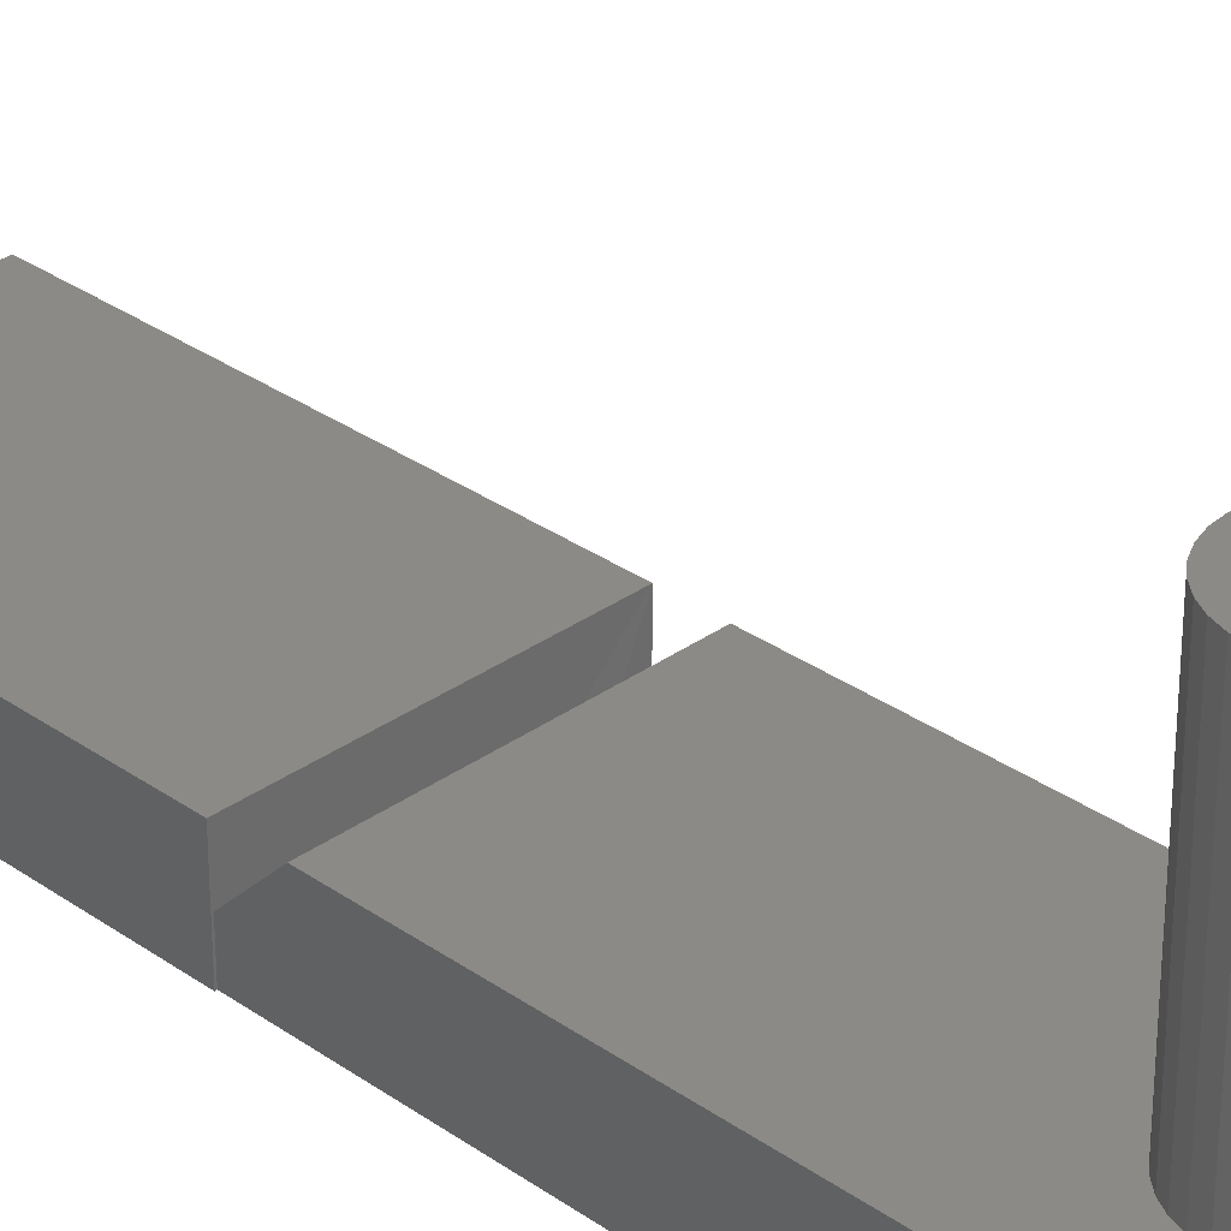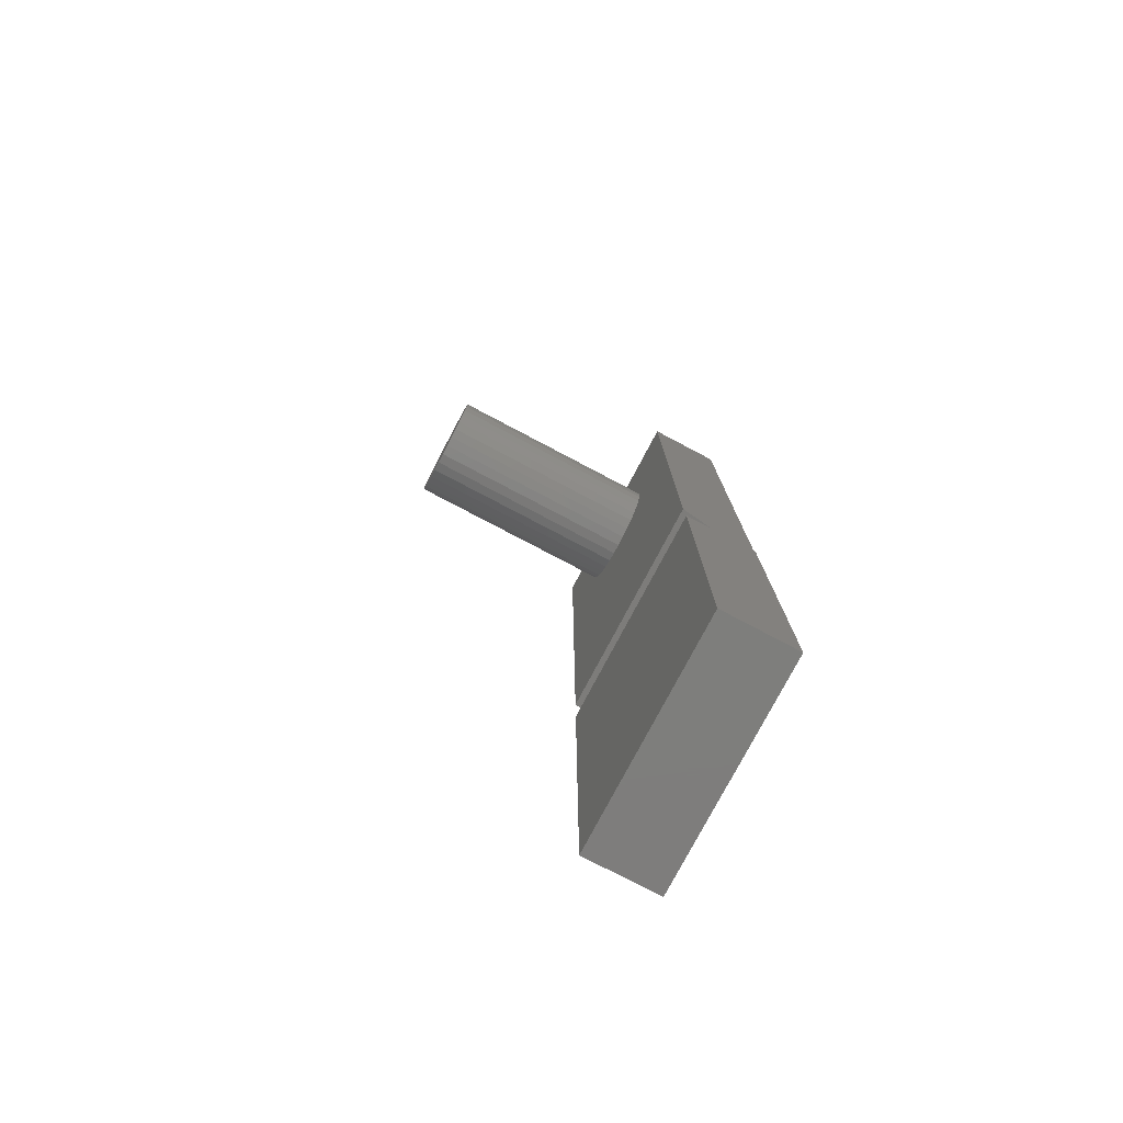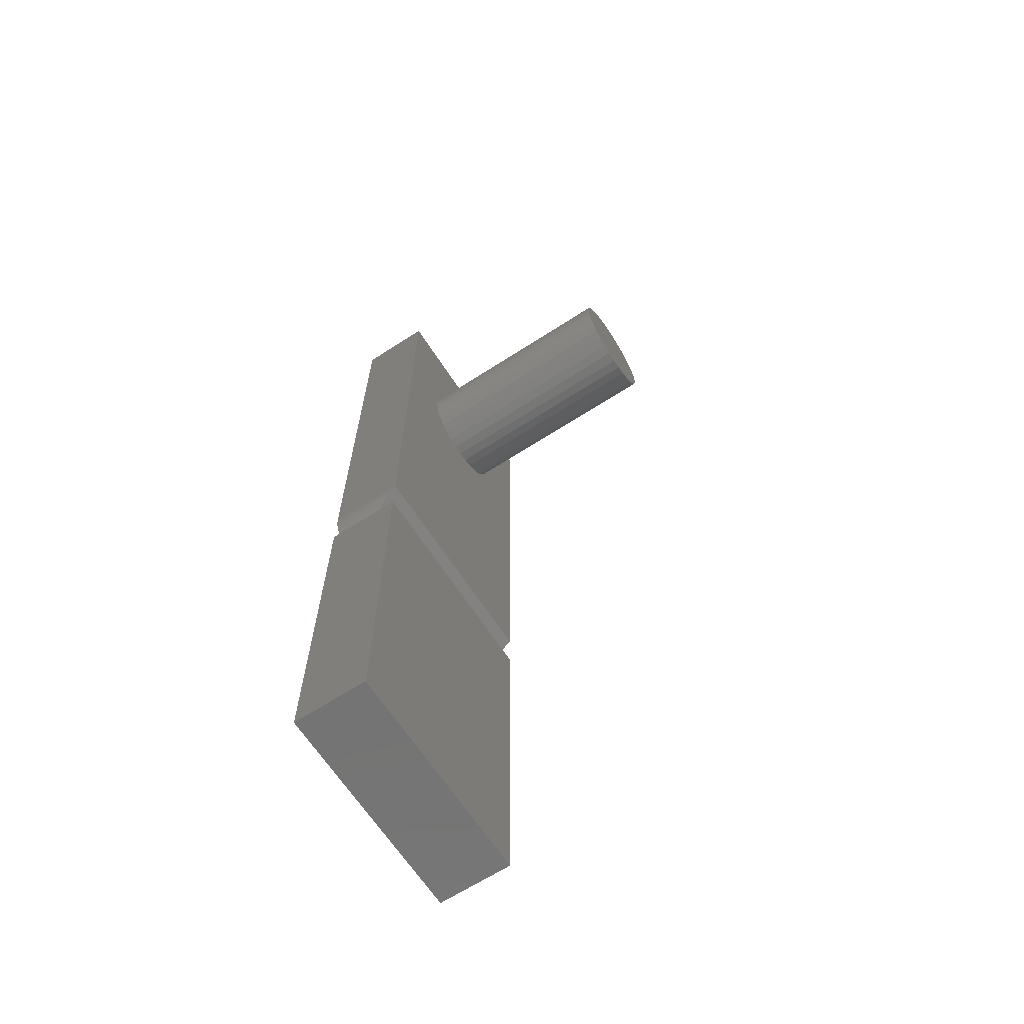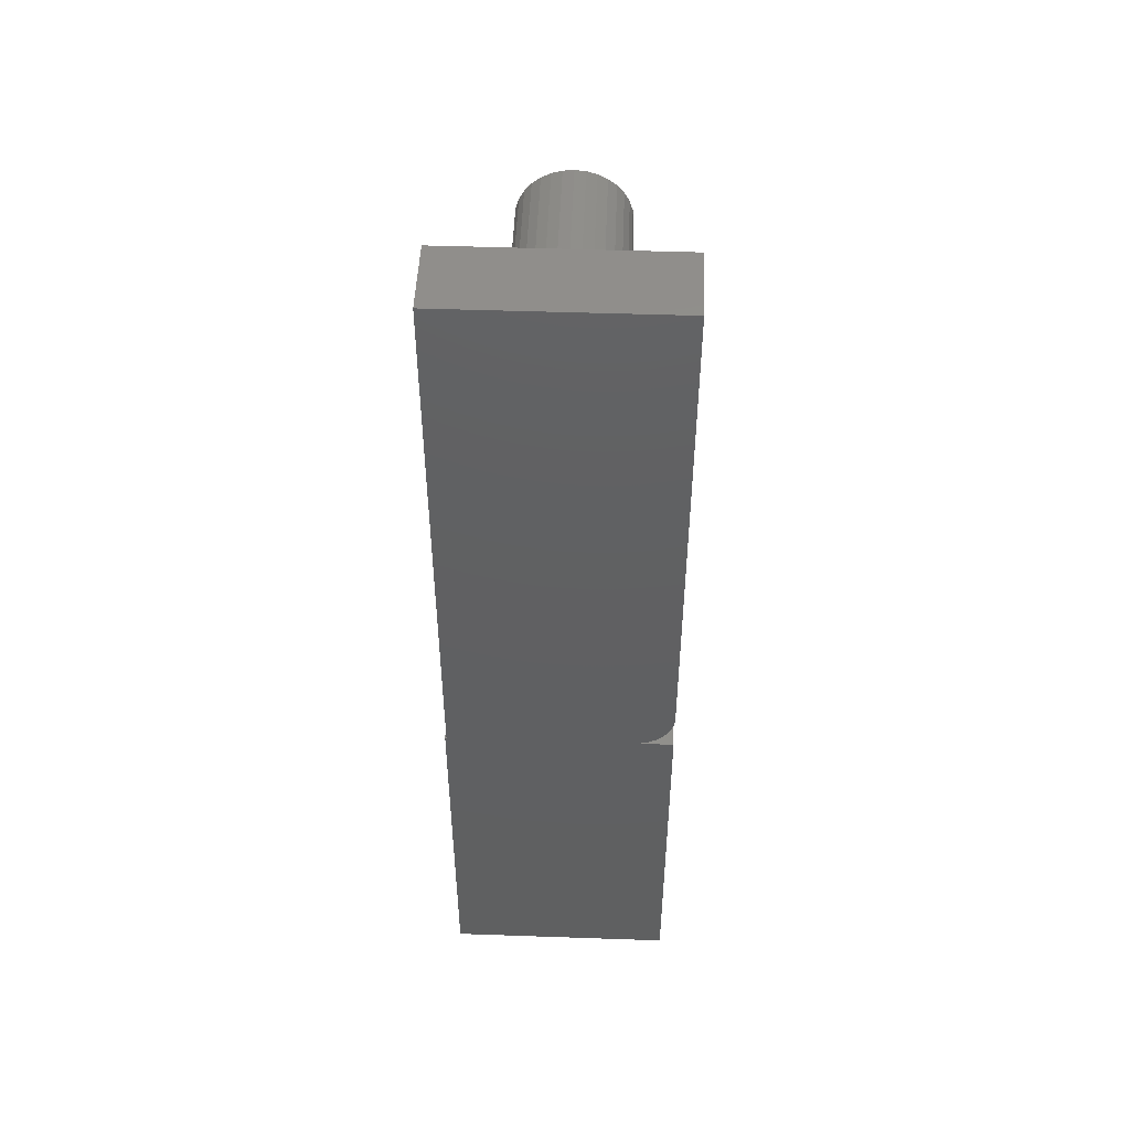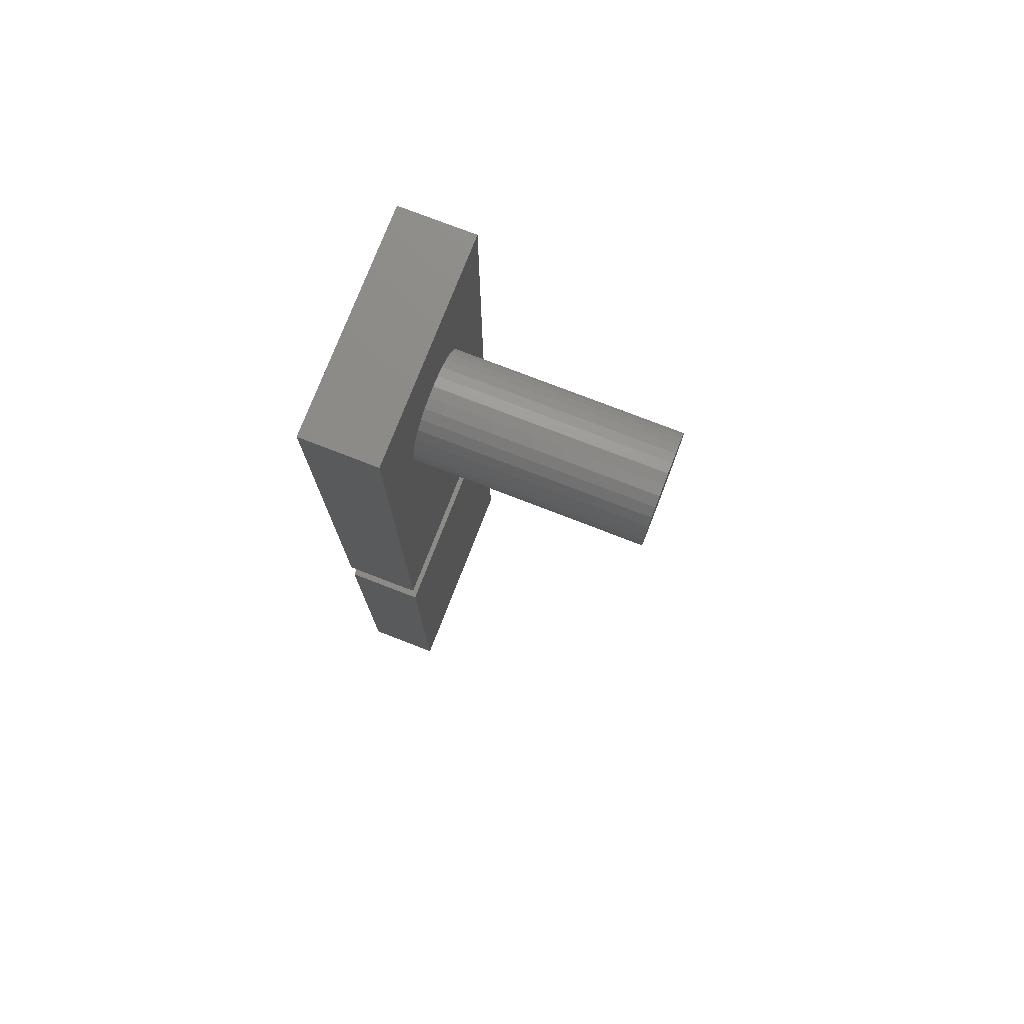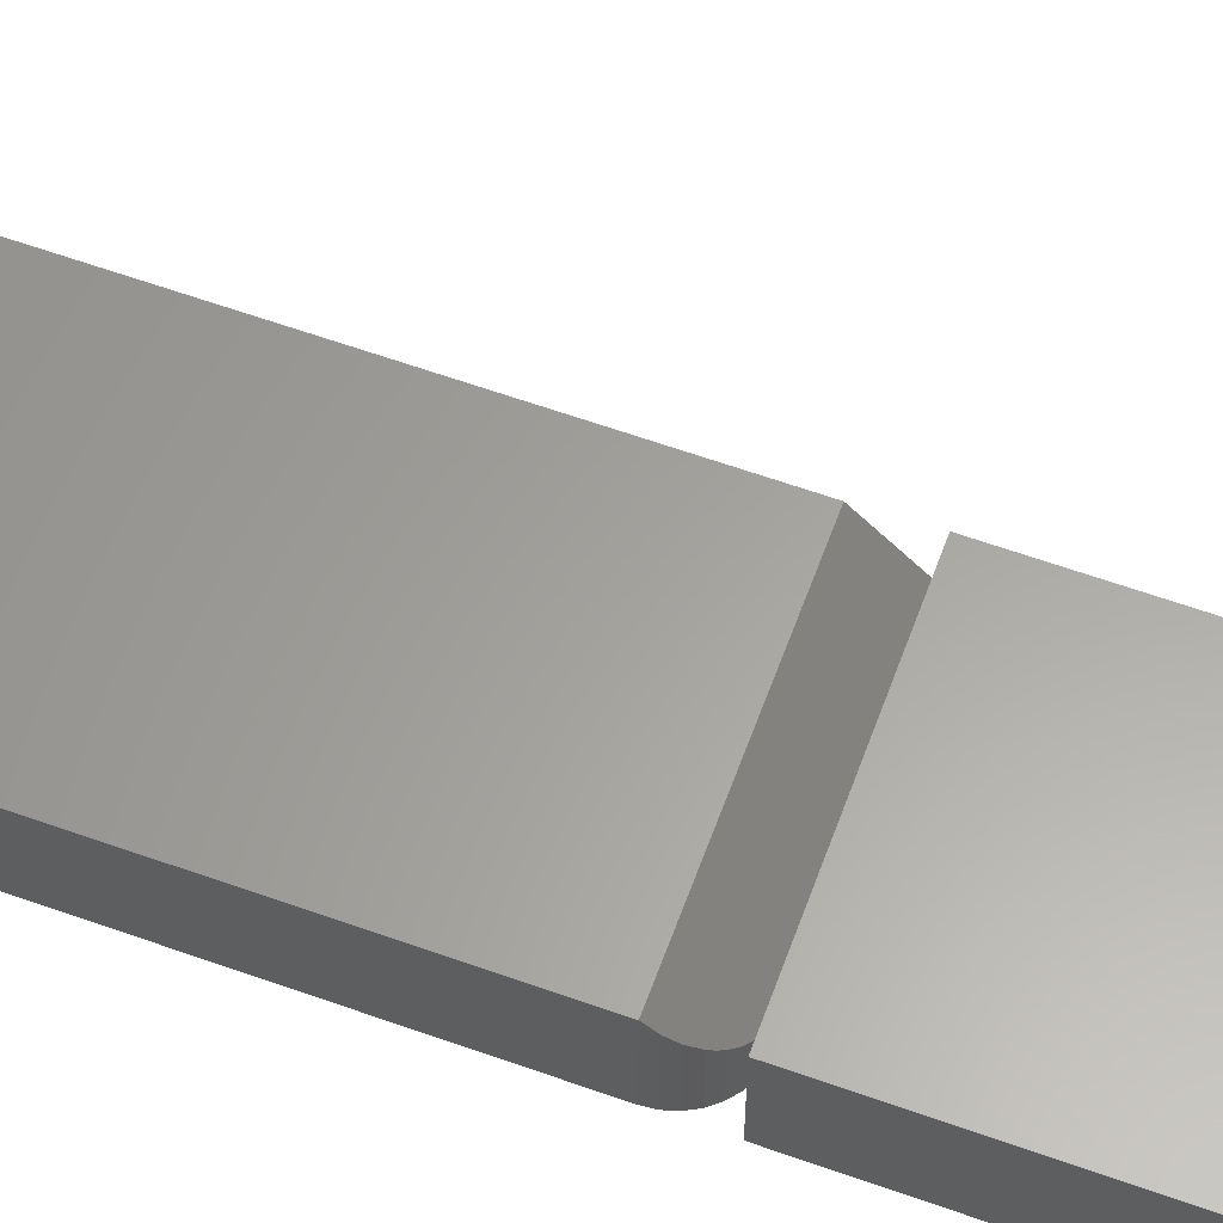
<metadata>
{"format":"stl","ext":"stl","renderer":"f3d","projection":"perspective","resolution":1024,"background":"white","views":[{"elev":31.7,"azim":134.8,"up":"+Z"},{"elev":-77.8,"azim":62.2,"up":"+Y"},{"elev":-65.7,"azim":-57.0,"up":"+Y"},{"elev":48.9,"azim":-177.8,"up":"+Y"},{"elev":76.1,"azim":-68.8,"up":"+Y"},{"elev":61.6,"azim":-70.0,"up":"+Z"}]}
</metadata>
<code>
# stl→obj: 101 verts, 198 faces
v 0.1313 0.3203 0.08594
v -0.125 0.3203 0.08594
v -0.01166 0.2104 0.08594
v 0.0006579 0.2116 0.08594
v 0.01298 0.2104 0.08594
v 0.02483 0.2068 0.08594
v 0.03575 0.201 0.08594
v 0.04532 0.1931 0.08594
v 0.05317 0.1835 0.08594
v 0.05901 0.1726 0.08594
v 0.0626 0.1608 0.08594
v 0.06382 0.1484 0.08594
v 0.0626 0.1361 0.08594
v 0.1313 -0.2734 0.08594
v -0.125 -0.2734 0.08594
v 0.0006579 0.08528 0.08594
v -0.01166 0.08649 0.08594
v -0.02351 0.09009 0.08594
v -0.03443 0.09592 0.08594
v -0.044 0.1038 0.08594
v -0.05186 0.1133 0.08594
v -0.05769 0.1243 0.08594
v -0.06129 0.1361 0.08594
v -0.0625 0.1484 0.08594
v -0.06129 0.1608 0.08594
v -0.05769 0.1726 0.08594
v -0.05186 0.1835 0.08594
v -0.044 0.1931 0.08594
v -0.03443 0.201 0.08594
v -0.02351 0.2068 0.08594
v 0.05901 0.1243 0.08594
v 0.05317 0.1133 0.08594
v 0.04532 0.1038 0.08594
v 0.03575 0.09592 0.08594
v 0.02483 0.09009 0.08594
v 0.01298 0.08649 0.08594
v 0.06382 0.1484 0.3438
v 0.0626 0.1361 0.3438
v 0.05901 0.1243 0.3438
v 0.05317 0.1133 0.3438
v 0.04532 0.1038 0.3438
v 0.03575 0.09592 0.3438
v 0.02483 0.09009 0.3438
v 0.01298 0.08649 0.3438
v 0.0006579 0.08528 0.3438
v -0.01166 0.08649 0.3438
v -0.02351 0.09009 0.3438
v -0.03443 0.09592 0.3438
v -0.044 0.1038 0.3438
v -0.05186 0.1133 0.3438
v -0.05769 0.1243 0.3438
v -0.06129 0.1361 0.3438
v -0.0625 0.1484 0.3438
v -0.06129 0.1608 0.3438
v -0.05769 0.1726 0.3438
v -0.05186 0.1835 0.3438
v -0.044 0.1931 0.3438
v -0.03443 0.201 0.3438
v -0.02351 0.2068 0.3438
v -0.01166 0.2104 0.3438
v 0.0006579 0.2116 0.3438
v 0.01298 0.2104 0.3438
v 0.02483 0.2068 0.3438
v 0.03575 0.201 0.3438
v 0.04532 0.1931 0.3438
v 0.05317 0.1835 0.3438
v 0.05901 0.1726 0.3438
v 0.0626 0.1608 0.3438
v -0.1171 -0.2995 0
v -0.1214 -0.2914 0
v -0.1113 -0.3066 0
v 0.1313 0.3203 0
v 0.1313 -0.3203 0
v -0.1241 -0.2826 0
v -0.125 -0.2734 0
v -0.125 0.3203 0
v -0.08727 -0.3194 0
v -0.09606 -0.3167 0
v -0.1042 -0.3124 0
v -0.125 -0.75 0
v -0.125 -0.3203 0
v 0.1328 -0.3203 0
v 0.1328 -0.75 0
v 0.1328 -0.75 0.08594
v 0.1328 -0.3203 0.08594
v -0.125 -0.3203 0.08594
v -0.125 -0.75 0.08594
v 0.1313 -0.3203 0.03906
v -0.07812 -0.3203 0.03906
v -0.07812 -0.3203 0
v -0.1241 -0.2828 0.07657
v -0.08182 -0.3202 0.03921
v -0.08547 -0.3197 0.03964
v -0.08911 -0.319 0.04037
v -0.09262 -0.318 0.04136
v -0.09935 -0.3152 0.04414
v -0.1055 -0.3115 0.04791
v -0.111 -0.3068 0.05256
v -0.1143 -0.3032 0.05618
v -0.1172 -0.2994 0.06001
v -0.1215 -0.2912 0.06814
f 1 2 3
f 1 3 4
f 1 4 5
f 1 5 6
f 1 6 7
f 1 7 8
f 1 8 9
f 1 9 10
f 1 10 11
f 1 11 12
f 1 12 13
f 1 13 14
f 15 14 16
f 15 16 17
f 15 17 18
f 15 18 19
f 15 19 20
f 15 20 21
f 15 21 22
f 15 22 23
f 2 15 23
f 2 23 24
f 2 24 25
f 2 25 26
f 2 26 27
f 2 27 28
f 2 28 29
f 2 29 30
f 2 30 3
f 14 13 31
f 14 31 32
f 14 32 33
f 14 33 34
f 14 34 35
f 14 35 36
f 14 36 16
f 12 37 13
f 13 37 38
f 13 38 31
f 31 38 39
f 31 39 32
f 32 39 40
f 32 40 33
f 33 40 41
f 33 41 34
f 34 41 42
f 34 42 35
f 35 42 43
f 35 43 36
f 36 43 44
f 36 44 16
f 16 44 45
f 16 45 17
f 17 45 46
f 17 46 18
f 18 46 47
f 18 47 19
f 19 47 48
f 19 48 20
f 20 48 49
f 20 49 21
f 21 49 50
f 21 50 22
f 22 50 51
f 22 51 23
f 23 51 52
f 23 52 24
f 24 52 53
f 24 53 25
f 25 53 54
f 25 54 26
f 26 54 55
f 26 55 27
f 27 55 56
f 27 56 28
f 28 56 57
f 28 57 29
f 29 57 58
f 29 58 30
f 30 58 59
f 30 59 3
f 3 59 60
f 3 60 4
f 4 60 61
f 4 61 5
f 5 61 62
f 5 62 6
f 6 62 63
f 6 63 7
f 7 63 64
f 7 64 8
f 8 64 65
f 8 65 9
f 9 65 66
f 9 66 10
f 10 66 67
f 10 67 11
f 11 67 68
f 11 68 12
f 12 68 37
f 60 62 61
f 62 60 59
f 62 59 63
f 63 59 58
f 63 58 64
f 64 58 57
f 64 57 65
f 65 57 56
f 65 56 66
f 40 49 41
f 41 49 48
f 41 48 42
f 42 48 47
f 42 47 43
f 43 47 46
f 43 46 44
f 44 46 45
f 66 56 67
f 67 56 55
f 67 55 68
f 68 55 54
f 68 54 37
f 37 54 53
f 37 53 38
f 38 53 52
f 38 52 39
f 39 52 51
f 39 51 40
f 40 51 50
f 40 50 49
f 69 70 71
f 72 73 74
f 72 74 75
f 72 75 76
f 74 73 77
f 74 77 78
f 74 78 79
f 74 79 71
f 74 71 70
f 80 81 77
f 80 77 73
f 80 73 82
f 80 82 83
f 84 83 85
f 85 83 82
f 86 81 87
f 87 81 80
f 87 80 84
f 84 80 83
f 85 82 73
f 85 73 88
f 85 88 89
f 85 89 86
f 81 86 77
f 77 86 89
f 77 89 90
f 15 74 91
f 15 75 74
f 90 92 77
f 90 89 92
f 77 92 93
f 77 93 94
f 77 94 78
f 78 94 95
f 96 78 95
f 79 78 96
f 96 97 79
f 71 79 97
f 71 97 98
f 71 98 99
f 71 99 69
f 69 99 100
f 69 100 101
f 69 101 70
f 70 101 91
f 70 91 74
f 15 91 101
f 14 15 93
f 14 93 92
f 14 92 89
f 14 89 88
f 100 99 98
f 100 98 97
f 100 97 96
f 100 96 95
f 100 95 94
f 93 15 101
f 93 101 100
f 93 100 94
f 72 1 73
f 73 1 14
f 73 14 88
f 87 84 86
f 86 84 85
f 2 76 15
f 15 76 75
f 1 72 2
f 2 72 76

</code>
